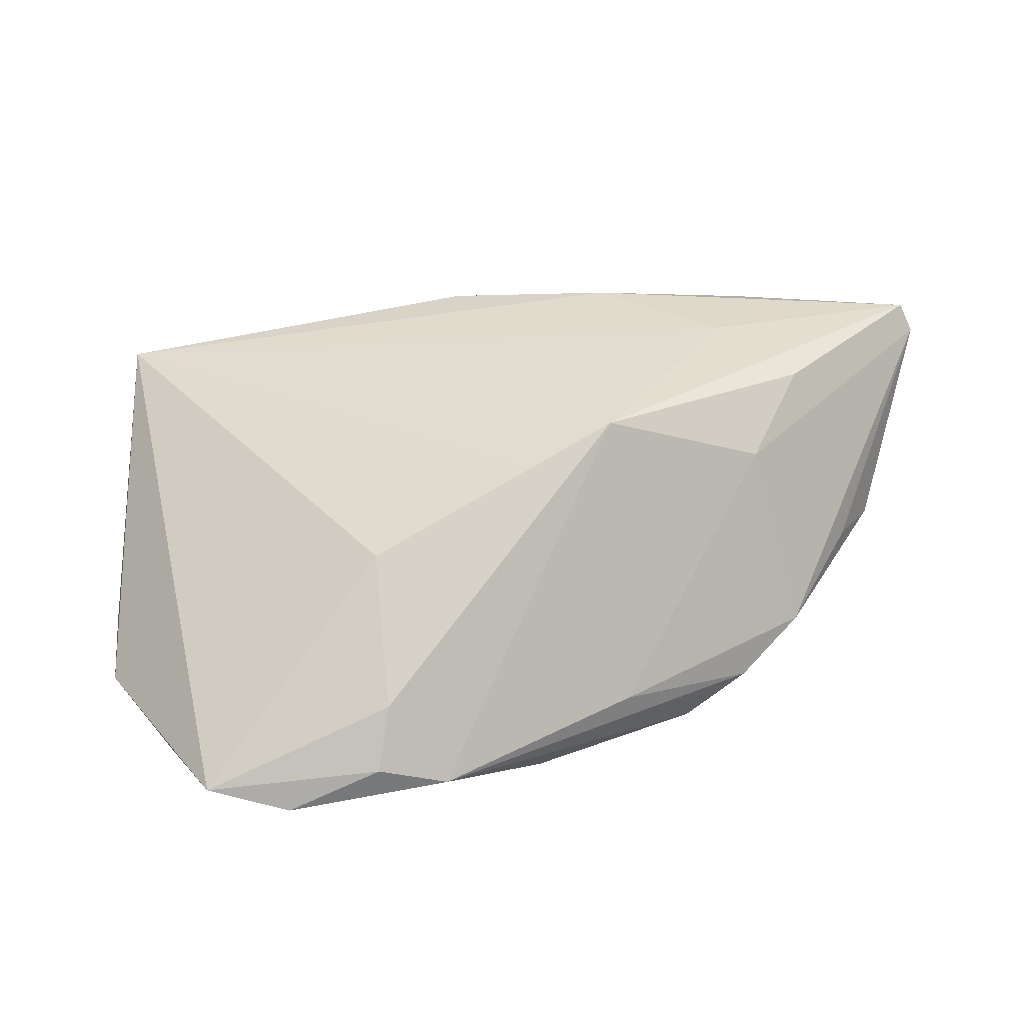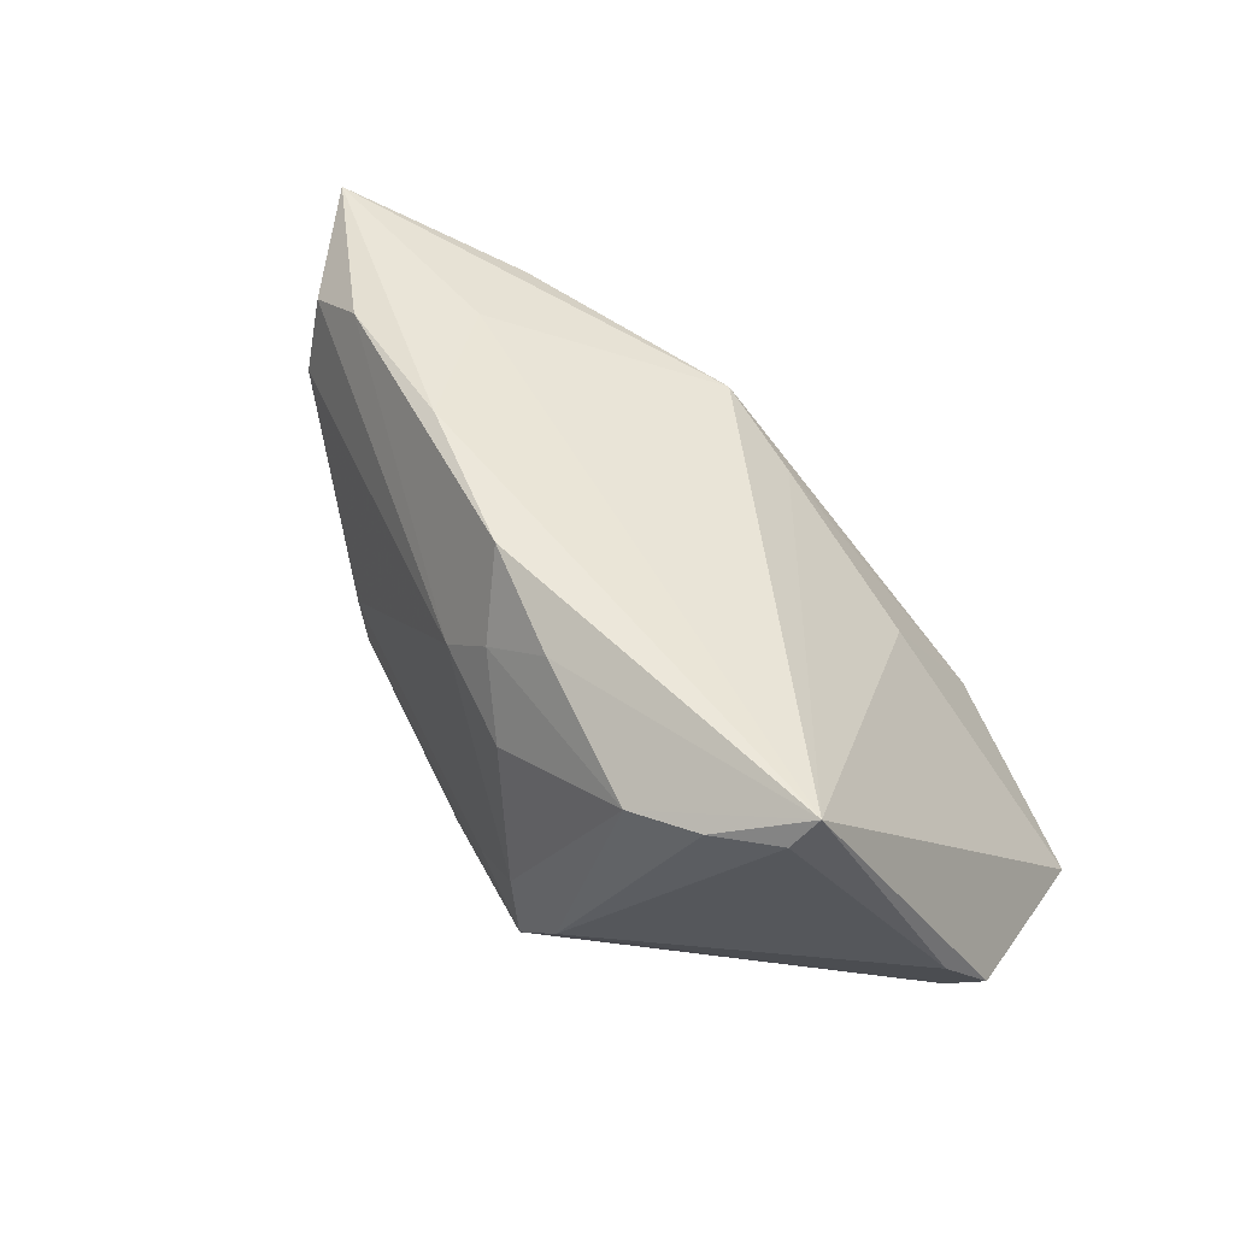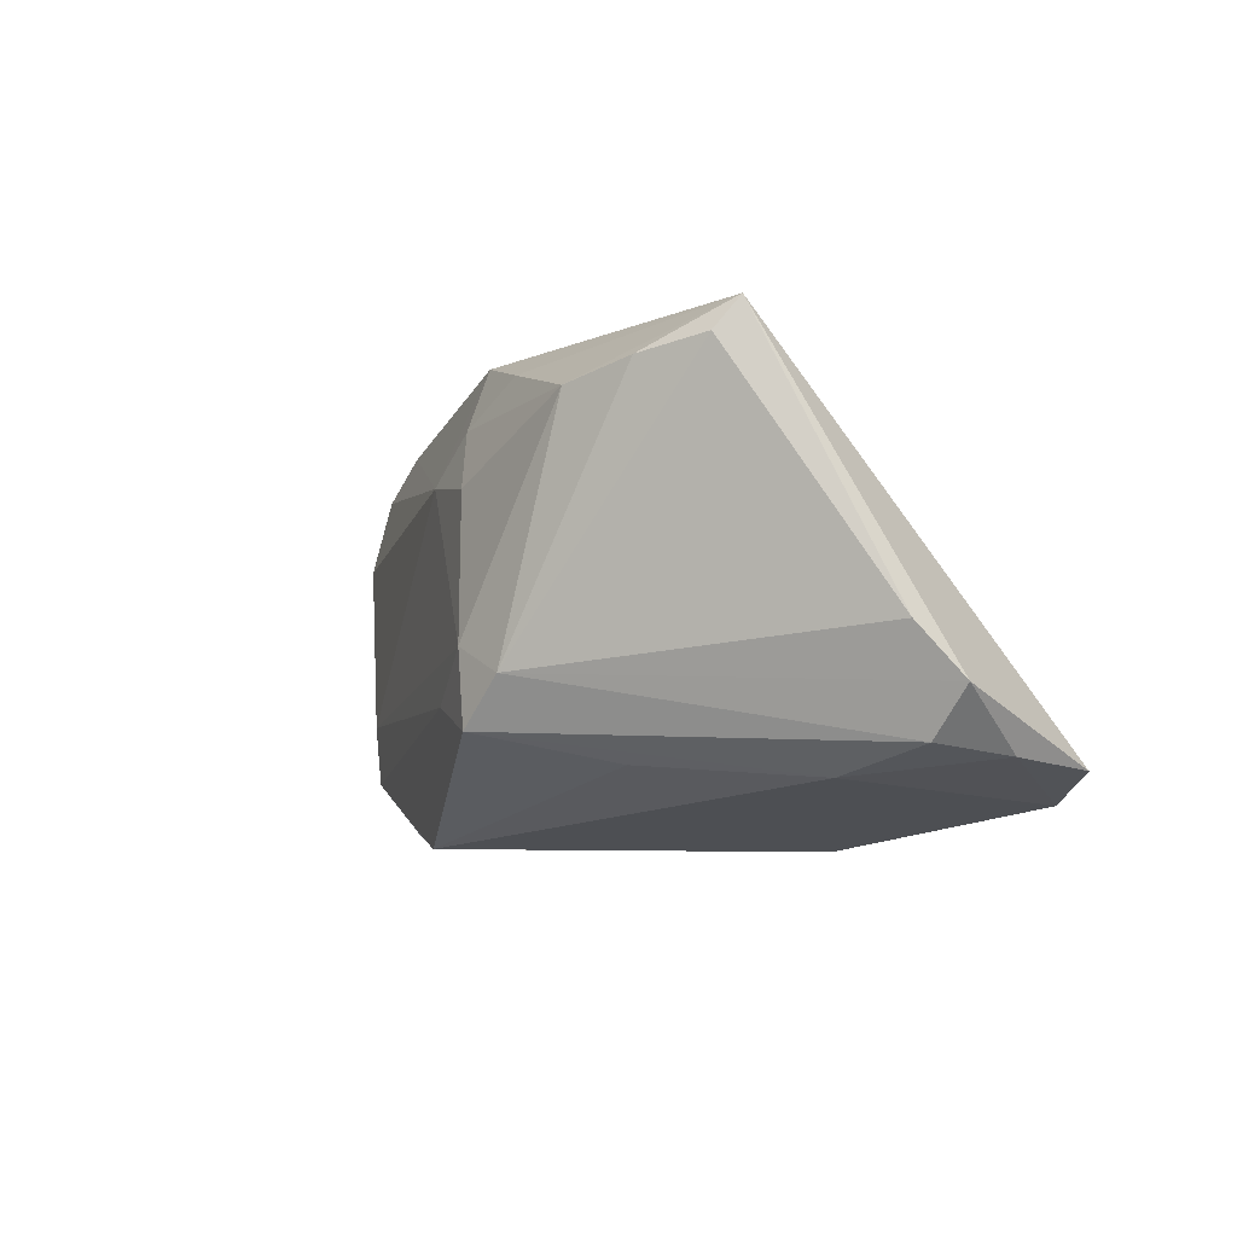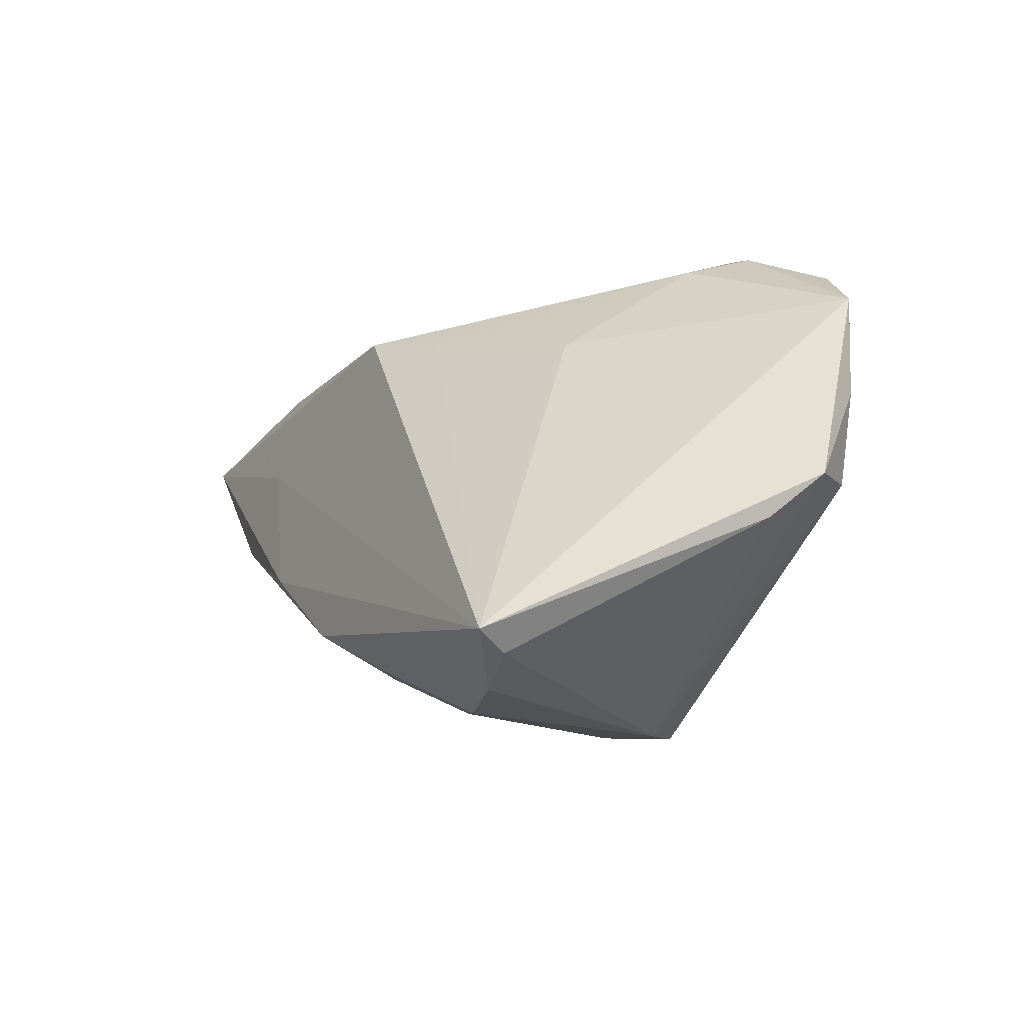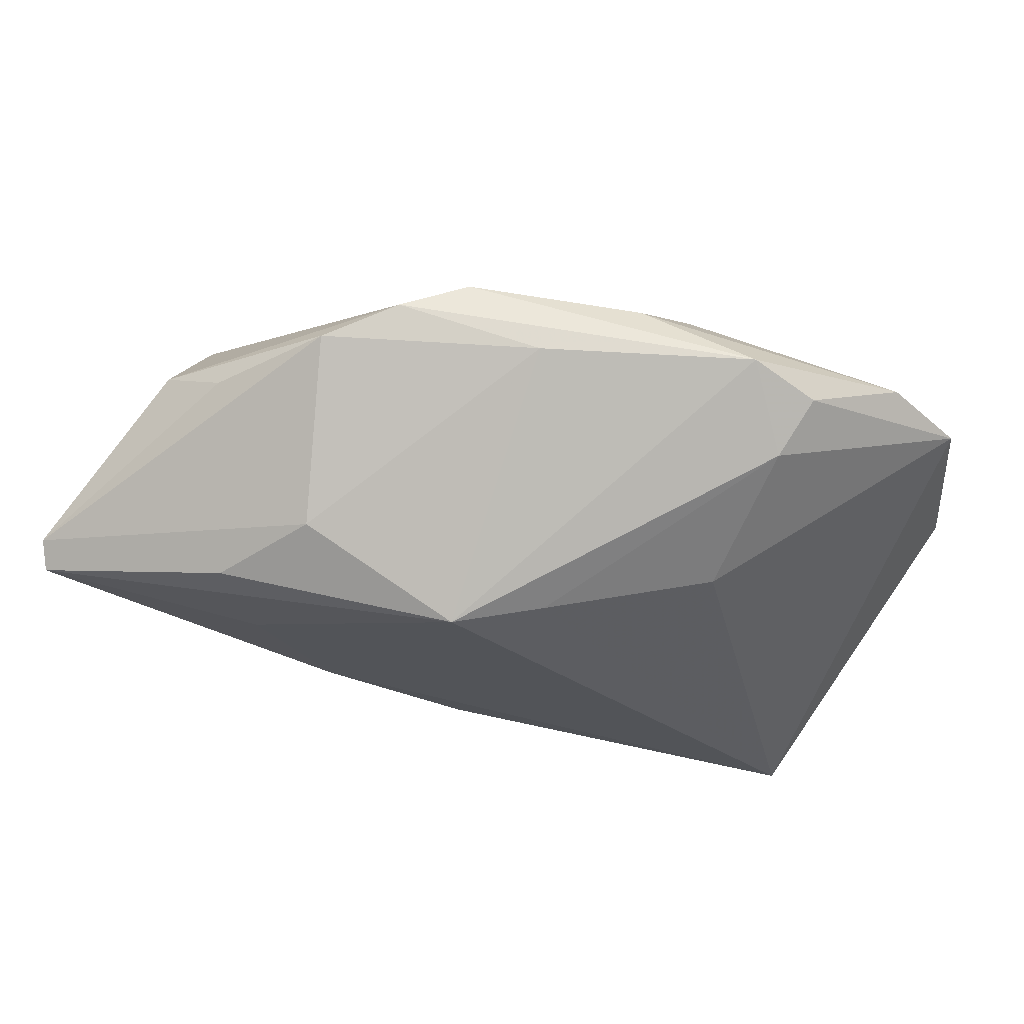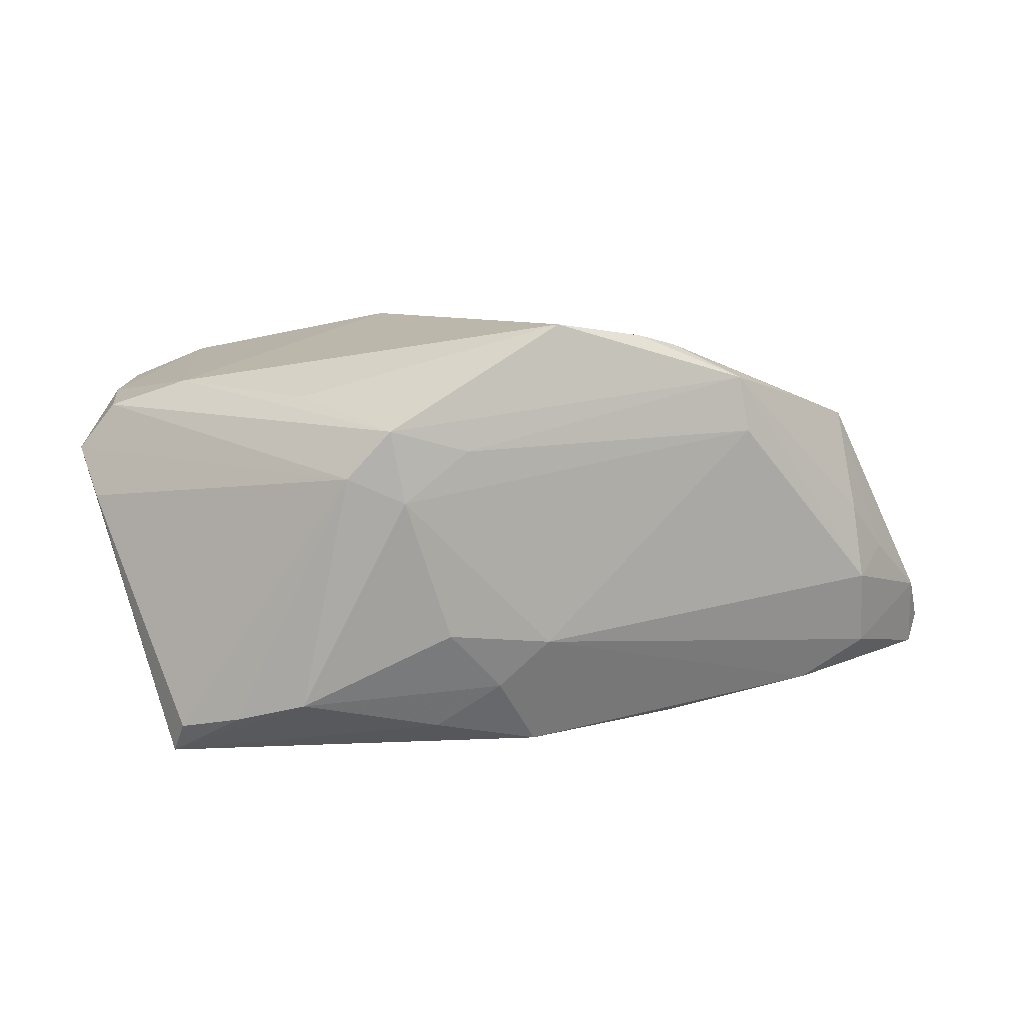
<metadata>
{"format":"obj","ext":"obj","renderer":"f3d","projection":"perspective","resolution":1024,"background":"white","views":[{"elev":21.4,"azim":152.2,"up":"+Z"},{"elev":48.8,"azim":41.8,"up":"+Z"},{"elev":-9.8,"azim":50.8,"up":"+Z"},{"elev":-9.5,"azim":66.6,"up":"+Y"},{"elev":79.5,"azim":15.4,"up":"+Y"},{"elev":-79.2,"azim":-175.5,"up":"+Y"}]}
</metadata>
<code>
v -0.04601 0.002431 0.008301
v 0.04868 0.006591 -0.01845
v 0.03808 -0.00589 -0.02031
v -0.0005348 0.02854 -0.01373
v 0.01029 -0.02136 0.02044
v -0.00226 0.02014 0.01769
v -0.01721 0.02808 -0.01455
v -0.02881 -0.01119 -0.009742
v 0.04004 0.02195 -0.02136
v 0.04748 -0.003233 -0.01777
v 0.01124 -0.02854 -0.007249
v 0.03977 -0.02187 0.01807
v 0.0307 0.02611 -0.01672
v -0.0256 0.007026 0.02267
v -0.02472 0.02782 -0.008784
v -0.051 0.008723 0.01517
v 0.02485 -0.02696 0.01538
v 0.009281 0.02486 -0.0218
v -0.05201 0.01239 0.02024
v -0.007203 -0.0183 -0.0247
v 0.01215 -0.02854 -0.01539
v 0.03278 -0.02506 0.01688
v 0.01738 -0.02854 -0.01049
v 0.04145 -0.01964 0.02151
v 0.003957 -0.02543 -0.01204
v -0.01029 0.02636 -0.01917
v -0.0348 -0.002198 0.0234
v 0.05201 -0.00301 -0.01282
v 0.007387 0.01846 0.01312
v -0.04277 -0.002877 0.01088
v -0.02059 -0.01132 -0.02064
v -0.05081 0.01143 0.02347
v -0.01662 -0.01369 -0.02224
v 0.002644 -0.0217 0.01619
v 0.02268 -0.01749 -0.01864
v -0.02958 0.01818 0.01906
v -0.04215 0.01789 -0.001309
v -0.04159 0.002229 -0.008974
v 0.04805 0.01731 -0.01896
v -0.04267 -0.0004569 0.01965
v -0.003372 -0.02131 0.01149
v 0.01525 0.01586 -0.0247
v 0.02315 0.02818 -0.01899
v 0.007629 -0.02582 0.008896
v -0.0172 -0.008003 0.0247
v -0.02824 -0.01085 -0.0161
v 0.02551 0.01498 0.004431
v -0.03598 -0.003504 -0.01215
v 0.02857 0.02441 -0.00989
v -0.02091 0.02311 0.01164
v -0.0006785 -0.01653 0.0243
v 0.04977 -0.007699 -0.00743
v -0.03551 0.02203 -0.001664
v -0.04241 -0.001489 0.00233
f 28 24 52
f 21 46 20
f 42 3 20
f 26 42 20
f 19 37 16
f 16 37 38
f 21 3 10
f 35 3 21
f 21 20 35
f 35 20 3
f 46 48 31
f 31 38 26
f 31 48 38
f 19 16 32
f 32 16 40
f 24 17 22
f 34 44 17
f 44 34 41
f 41 34 51
f 38 48 54
f 54 48 46
f 33 20 46
f 46 31 33
f 26 20 33
f 33 31 26
f 49 6 29
f 29 47 49
f 29 6 24
f 24 47 29
f 27 32 40
f 27 41 51
f 40 41 27
f 24 6 14
f 6 32 14
f 36 32 6
f 43 6 49
f 43 4 6
f 53 37 19
f 28 10 2
f 2 10 3
f 24 22 12
f 12 52 24
f 51 34 5
f 5 34 17
f 24 51 5
f 5 17 24
f 8 41 30
f 46 8 30
f 30 41 40
f 30 54 46
f 40 16 30
f 11 41 8
f 44 41 11
f 17 44 11
f 45 27 51
f 32 27 45
f 45 14 32
f 45 51 24
f 24 14 45
f 13 43 49
f 18 42 26
f 26 43 18
f 15 53 19
f 37 53 15
f 23 12 22
f 52 12 23
f 23 22 17
f 21 10 23
f 23 11 21
f 17 11 23
f 28 52 23
f 23 10 28
f 1 30 16
f 54 30 1
f 1 16 38
f 38 54 1
f 21 11 25
f 25 11 8
f 25 46 21
f 25 8 46
f 39 13 49
f 49 47 39
f 39 47 24
f 39 24 28
f 28 2 39
f 6 4 50
f 4 15 50
f 50 36 6
f 50 15 19
f 19 32 50
f 32 36 50
f 7 15 4
f 7 43 26
f 4 43 7
f 26 38 7
f 38 37 7
f 37 15 7
f 43 13 9
f 13 39 9
f 42 18 9
f 9 18 43
f 9 3 42
f 9 2 3
f 9 39 2

</code>
